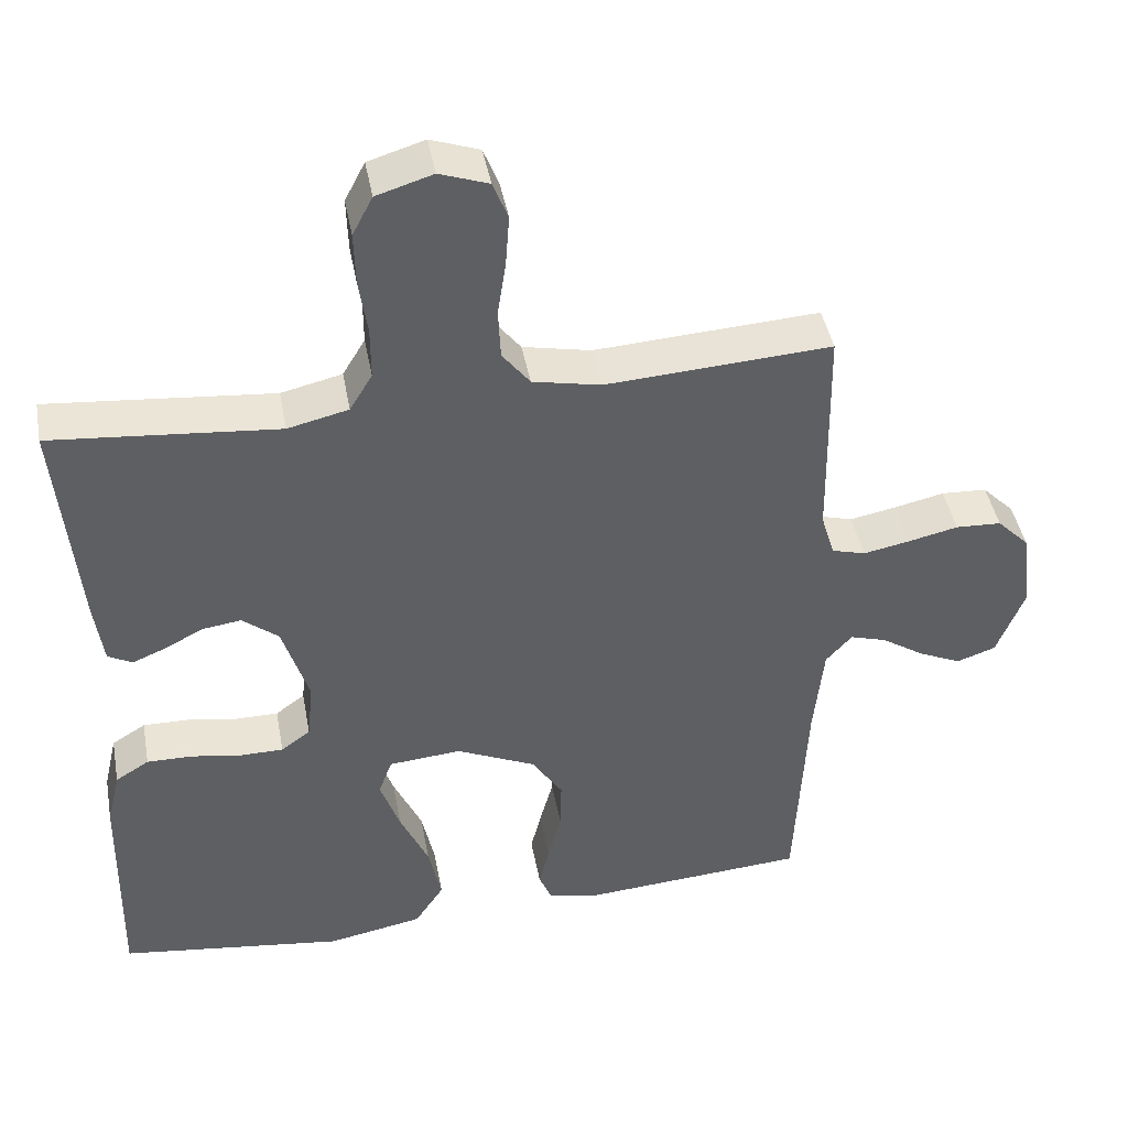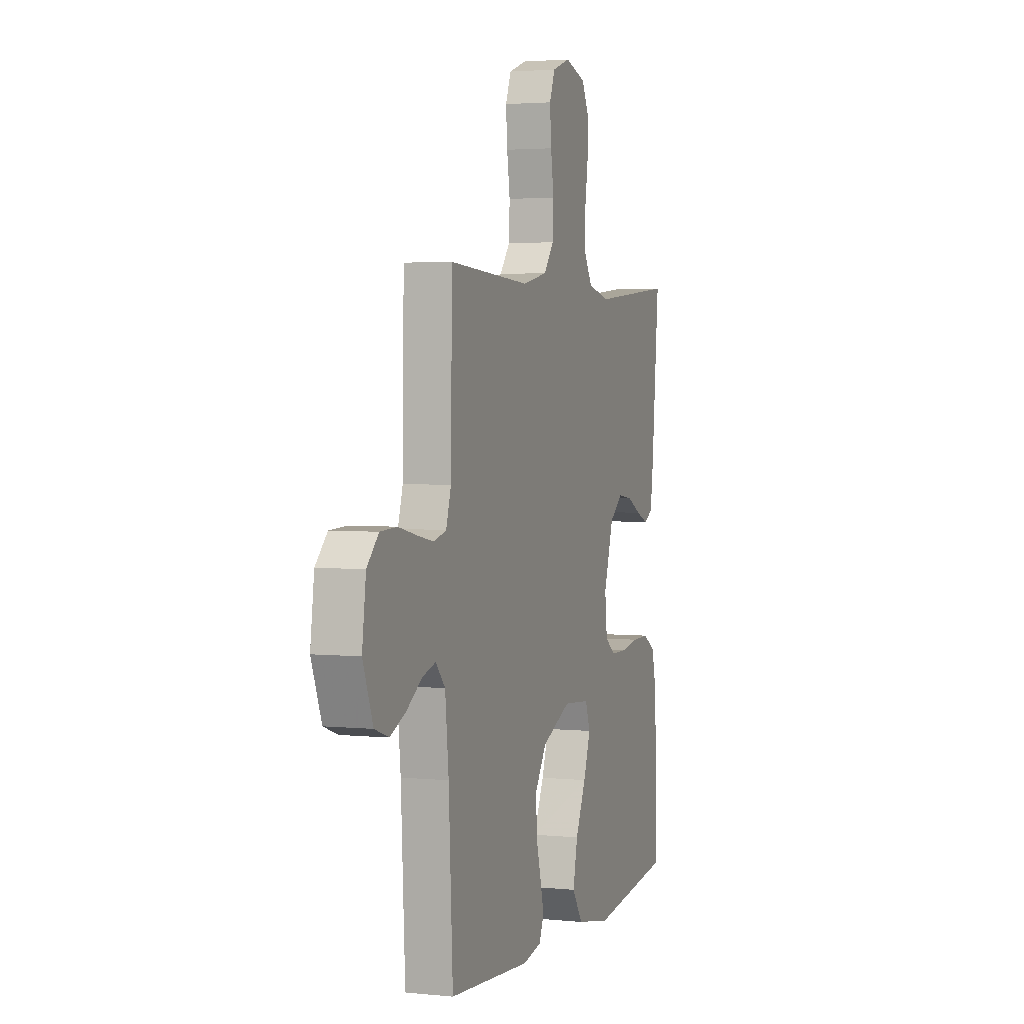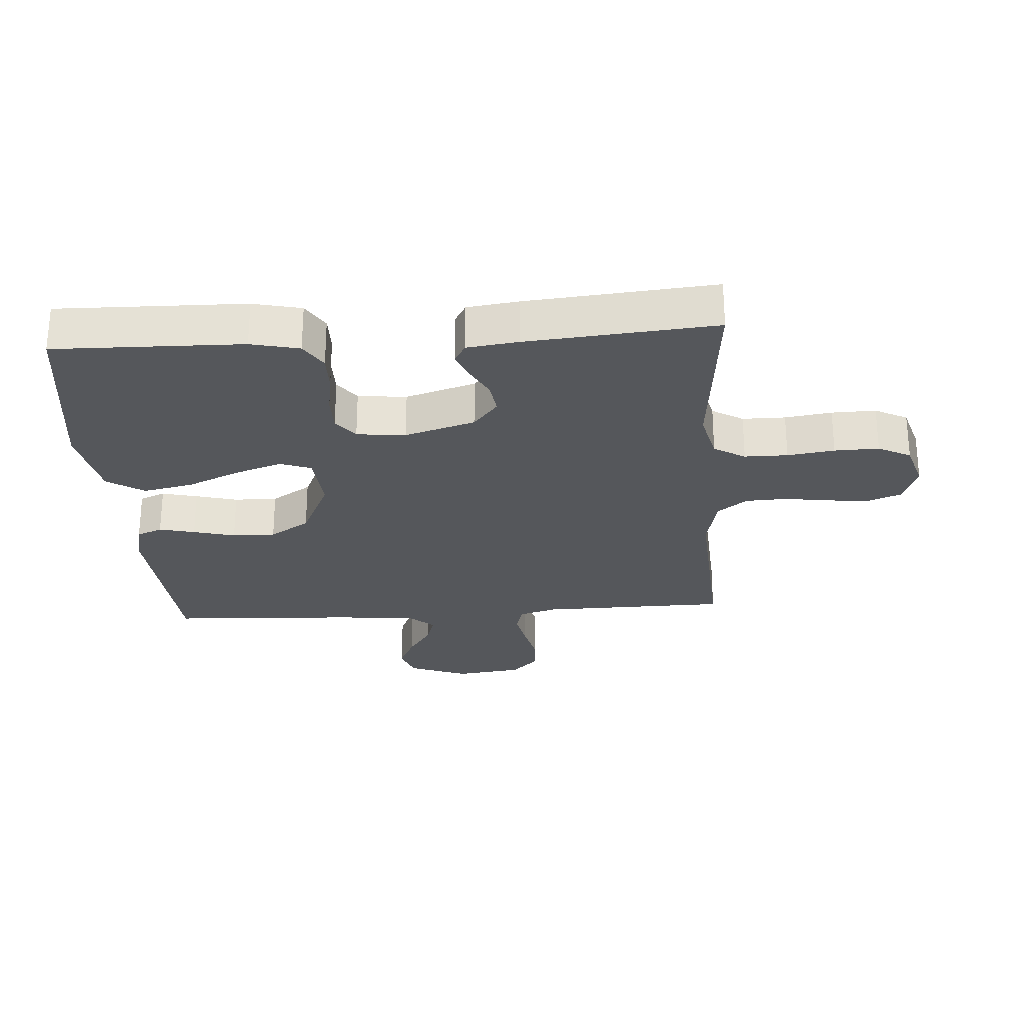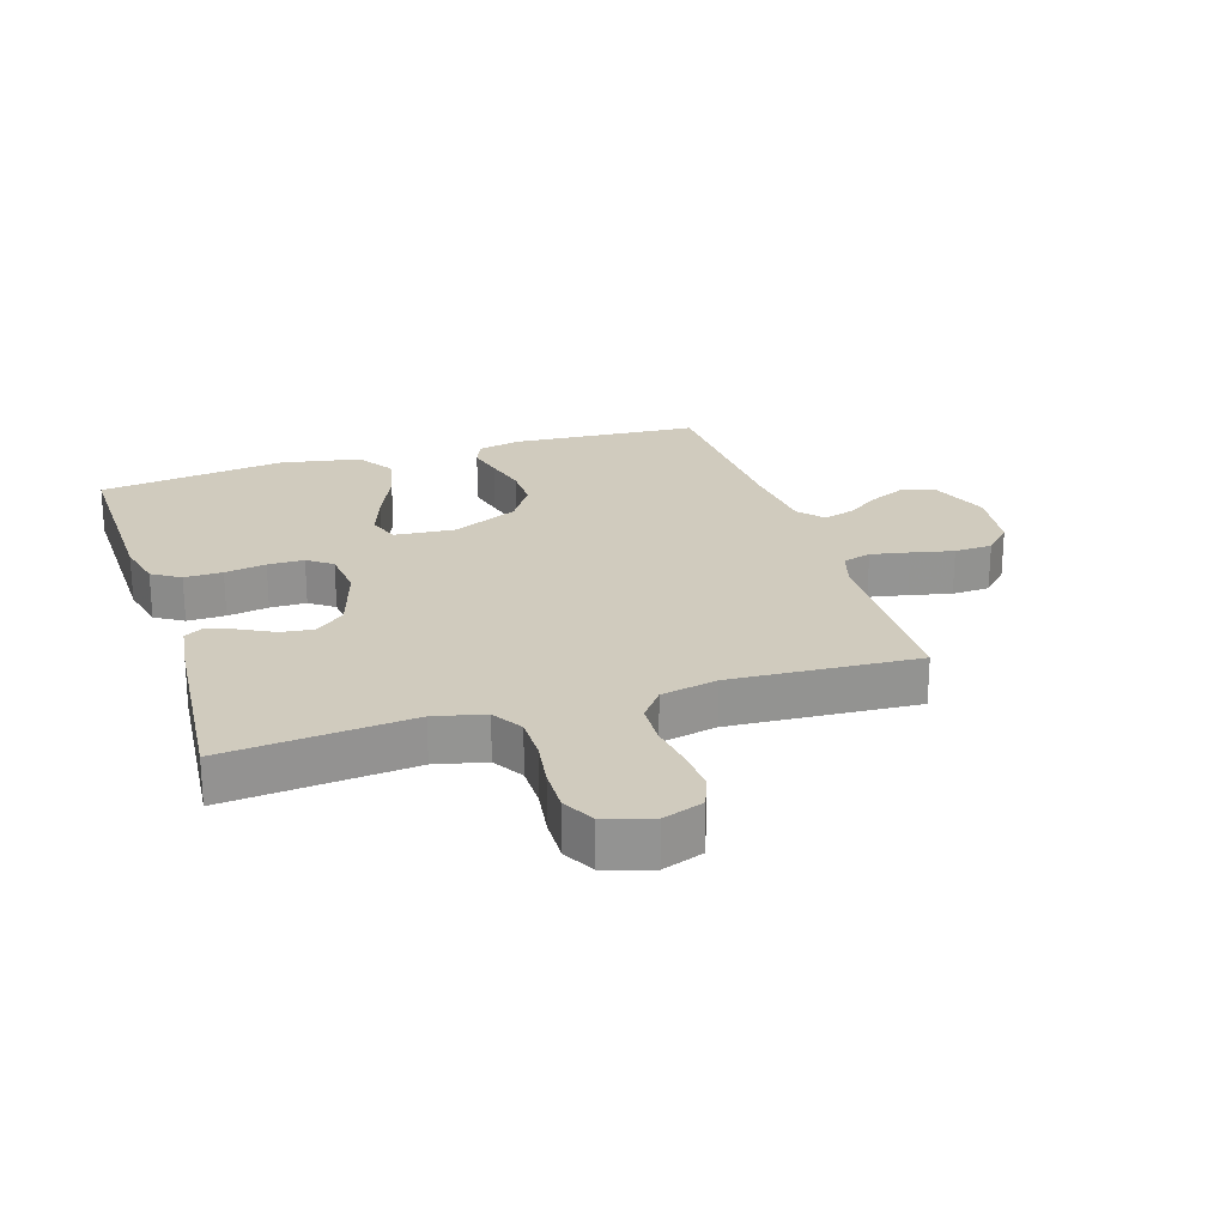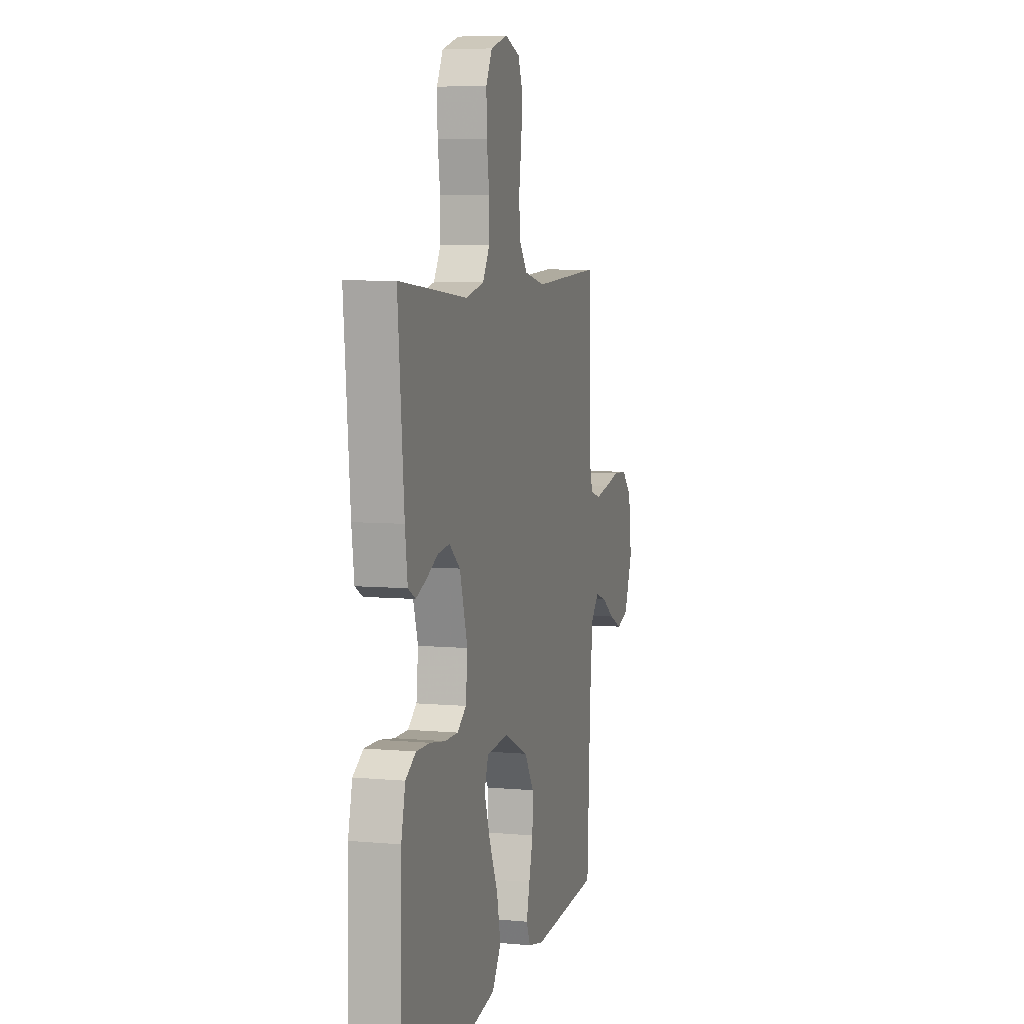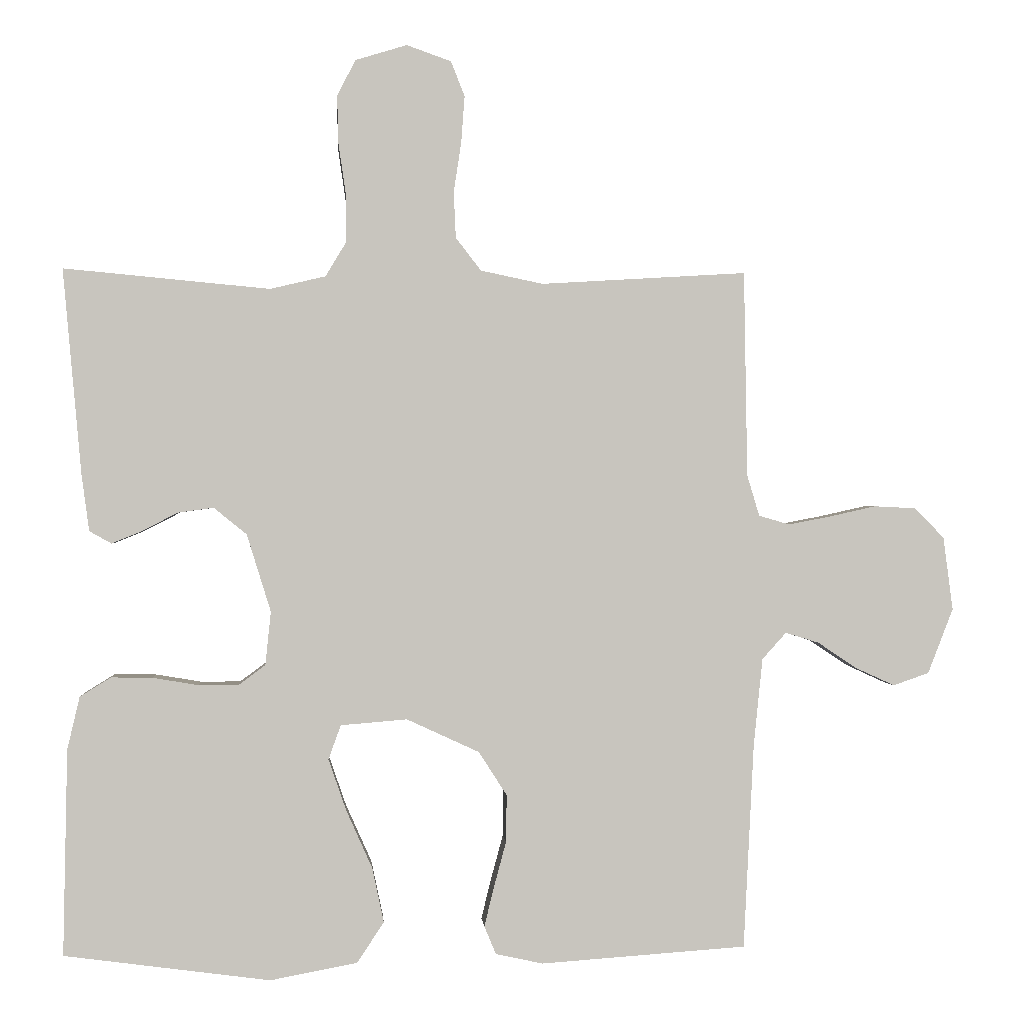
<metadata>
{"format":"obj","ext":"obj","renderer":"f3d","projection":"perspective","resolution":1024,"background":"white","views":[{"elev":43.6,"azim":-10.5,"up":"+Z"},{"elev":3.0,"azim":109.4,"up":"+Z"},{"elev":-26.4,"azim":-86.1,"up":"+Y"},{"elev":23.4,"azim":-17.6,"up":"+Y"},{"elev":6.4,"azim":-74.7,"up":"+Z"},{"elev":0.3,"azim":-4.3,"up":"+Z"}]}
</metadata>
<code>
v 0.5 0.07 -0.5
v 0.2 0.07 -0.521
v 0.131 0.07 -0.506
v 0.114 0.07 -0.465
v 0.128 0.07 -0.408
v 0.146 0.07 -0.341
v 0.147 0.07 -0.272
v 0.106 0.07 -0.208
v 0 0.07 -0.159
v -0.097 0.07 -0.167
v -0.115 0.07 -0.217
v -0.089 0.07 -0.292
v -0.051 0.07 -0.377
v -0.034 0.07 -0.457
v -0.073 0.07 -0.516
v -0.2 0.07 -0.54
v -0.5 0.07 -0.5
v -0.494 0.07 -0.2
v -0.476 0.07 -0.123
v -0.431 0.07 -0.095
v -0.37 0.07 -0.096
v -0.304 0.07 -0.107
v -0.246 0.07 -0.107
v -0.207 0.07 -0.078
v -0.199 0.07 0
v -0.234 0.07 0.113
v -0.282 0.07 0.152
v -0.334 0.07 0.145
v -0.386 0.07 0.118
v -0.43 0.07 0.1
v -0.462 0.07 0.118
v -0.473 0.07 0.2
v -0.5 0.07 0.5
v -0.2 0.07 0.472
v -0.119 0.07 0.491
v -0.089 0.07 0.541
v -0.089 0.07 0.61
v -0.1 0.07 0.685
v -0.102 0.07 0.756
v -0.075 0.07 0.808
v 0 0.07 0.831
v 0.065 0.07 0.808
v 0.085 0.07 0.757
v 0.08 0.07 0.689
v 0.069 0.07 0.616
v 0.072 0.07 0.549
v 0.109 0.07 0.501
v 0.2 0.07 0.482
v 0.5 0.07 0.5
v 0.505 0.07 0.2
v 0.523 0.07 0.14
v 0.568 0.07 0.127
v 0.63 0.07 0.139
v 0.697 0.07 0.154
v 0.758 0.07 0.151
v 0.801 0.07 0.107
v 0.815 0.07 0
v 0.778 0.07 -0.095
v 0.726 0.07 -0.113
v 0.669 0.07 -0.087
v 0.612 0.07 -0.049
v 0.563 0.07 -0.034
v 0.528 0.07 -0.073
v 0.515 0.07 -0.2
v 0.5 0 -0.5
v 0.2 0 -0.521
v 0.131 0 -0.506
v 0.114 0 -0.465
v 0.128 0 -0.408
v 0.146 0 -0.341
v 0.147 0 -0.272
v 0.106 0 -0.208
v 0 0 -0.159
v -0.097 0 -0.167
v -0.115 0 -0.217
v -0.089 0 -0.292
v -0.051 0 -0.377
v -0.034 0 -0.457
v -0.073 0 -0.516
v -0.2 0 -0.54
v -0.5 0 -0.5
v -0.494 0 -0.2
v -0.476 0 -0.123
v -0.431 0 -0.095
v -0.37 0 -0.096
v -0.304 0 -0.107
v -0.246 0 -0.107
v -0.207 0 -0.078
v -0.199 0 0
v -0.234 0 0.113
v -0.282 0 0.152
v -0.334 0 0.145
v -0.386 0 0.118
v -0.43 0 0.1
v -0.462 0 0.118
v -0.473 0 0.2
v -0.5 0 0.5
v -0.2 0 0.472
v -0.119 0 0.491
v -0.089 0 0.541
v -0.089 0 0.61
v -0.1 0 0.685
v -0.102 0 0.756
v -0.075 0 0.808
v 0 0 0.831
v 0.065 0 0.808
v 0.085 0 0.757
v 0.08 0 0.689
v 0.069 0 0.616
v 0.072 0 0.549
v 0.109 0 0.501
v 0.2 0 0.482
v 0.5 0 0.5
v 0.505 0 0.2
v 0.523 0 0.14
v 0.568 0 0.127
v 0.63 0 0.139
v 0.697 0 0.154
v 0.758 0 0.151
v 0.801 0 0.107
v 0.815 0 0
v 0.778 0 -0.095
v 0.726 0 -0.113
v 0.669 0 -0.087
v 0.612 0 -0.049
v 0.563 0 -0.034
v 0.528 0 -0.073
v 0.515 0 -0.2
f 58 59 60 61
f 58 61 62
f 57 58 62
f 56 57 62
f 53 54 55 56
f 52 53 56 62
f 51 52 62 63
f 48 49 50
f 47 48 50 51
f 42 43 44 45
f 40 41 42 45
f 40 45 46
f 37 38 39 40
f 36 37 40 46
f 35 36 46 47
f 31 32 33 34
f 28 29 30 31
f 28 31 34 35
f 19 20 21 22
f 19 22 23
f 18 19 23
f 17 18 23
f 16 17 23 24
f 12 13 14 15
f 11 12 15 16
f 3 4 5 6
f 1 2 3 6
f 64 1 6 7
f 63 64 7 8
f 51 63 8 9
f 47 51 9 10
f 27 28 35 47
f 26 27 47
f 25 26 47 10
f 11 16 24 25
f 10 11 25
f 125 124 123 122
f 126 125 122
f 126 122 121
f 126 121 120
f 120 119 118 117
f 126 120 117 116
f 127 126 116 115
f 114 113 112
f 115 114 112 111
f 109 108 107 106
f 109 106 105 104
f 110 109 104
f 104 103 102 101
f 110 104 101 100
f 111 110 100 99
f 98 97 96 95
f 95 94 93 92
f 99 98 95 92
f 86 85 84 83
f 87 86 83
f 87 83 82
f 87 82 81
f 88 87 81 80
f 79 78 77 76
f 80 79 76 75
f 70 69 68 67
f 70 67 66 65
f 71 70 65 128
f 72 71 128 127
f 73 72 127 115
f 74 73 115 111
f 111 99 92 91
f 111 91 90
f 74 111 90 89
f 89 88 80 75
f 89 75 74
f 1 65 66 2
f 2 66 67 3
f 3 67 68 4
f 4 68 69 5
f 5 69 70 6
f 6 70 71 7
f 7 71 72 8
f 8 72 73 9
f 9 73 74 10
f 10 74 75 11
f 11 75 76 12
f 12 76 77 13
f 13 77 78 14
f 14 78 79 15
f 15 79 80 16
f 16 80 81 17
f 17 81 82 18
f 18 82 83 19
f 19 83 84 20
f 20 84 85 21
f 21 85 86 22
f 22 86 87 23
f 23 87 88 24
f 24 88 89 25
f 25 89 90 26
f 26 90 91 27
f 27 91 92 28
f 28 92 93 29
f 29 93 94 30
f 30 94 95 31
f 31 95 96 32
f 32 96 97 33
f 33 97 98 34
f 34 98 99 35
f 35 99 100 36
f 36 100 101 37
f 37 101 102 38
f 38 102 103 39
f 39 103 104 40
f 40 104 105 41
f 41 105 106 42
f 42 106 107 43
f 43 107 108 44
f 44 108 109 45
f 45 109 110 46
f 46 110 111 47
f 47 111 112 48
f 48 112 113 49
f 49 113 114 50
f 50 114 115 51
f 51 115 116 52
f 52 116 117 53
f 53 117 118 54
f 54 118 119 55
f 55 119 120 56
f 56 120 121 57
f 57 121 122 58
f 58 122 123 59
f 59 123 124 60
f 60 124 125 61
f 61 125 126 62
f 62 126 127 63
f 63 127 128 64
f 64 128 65 1

</code>
